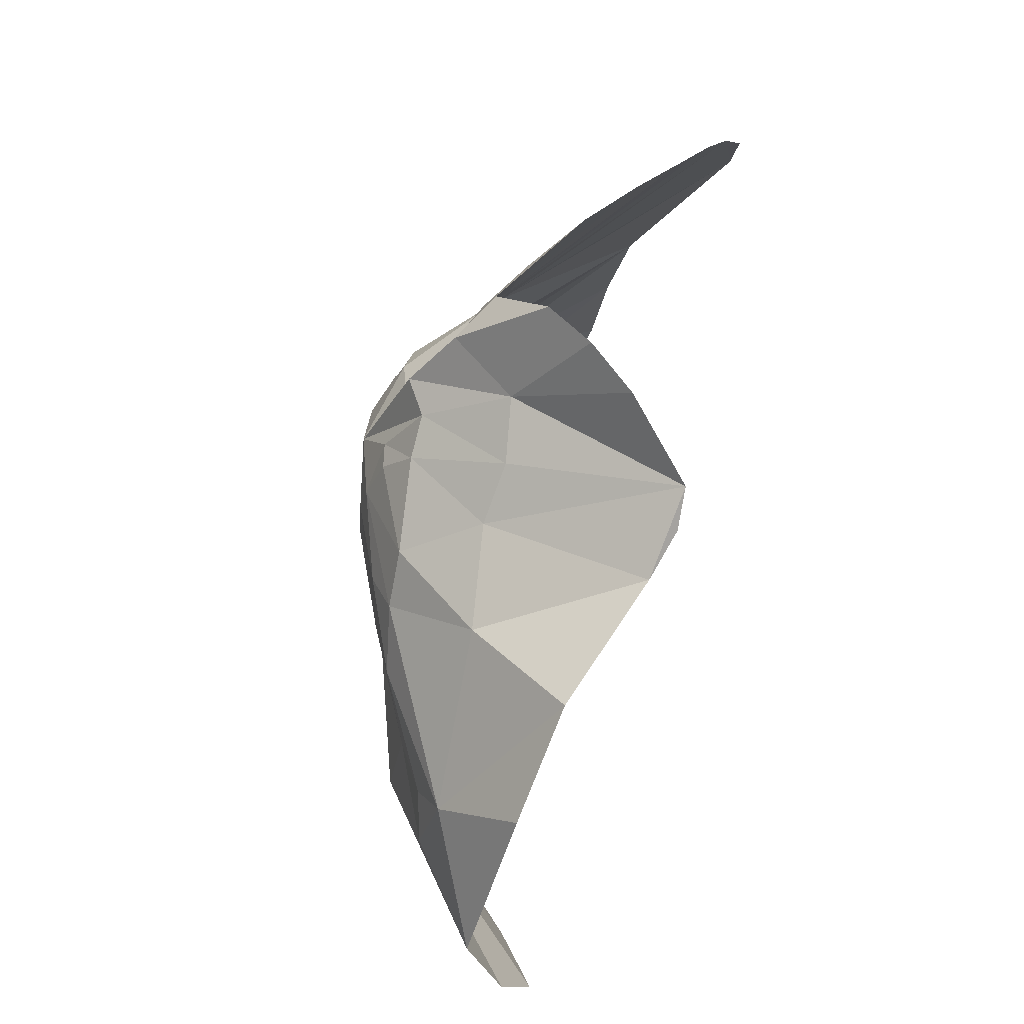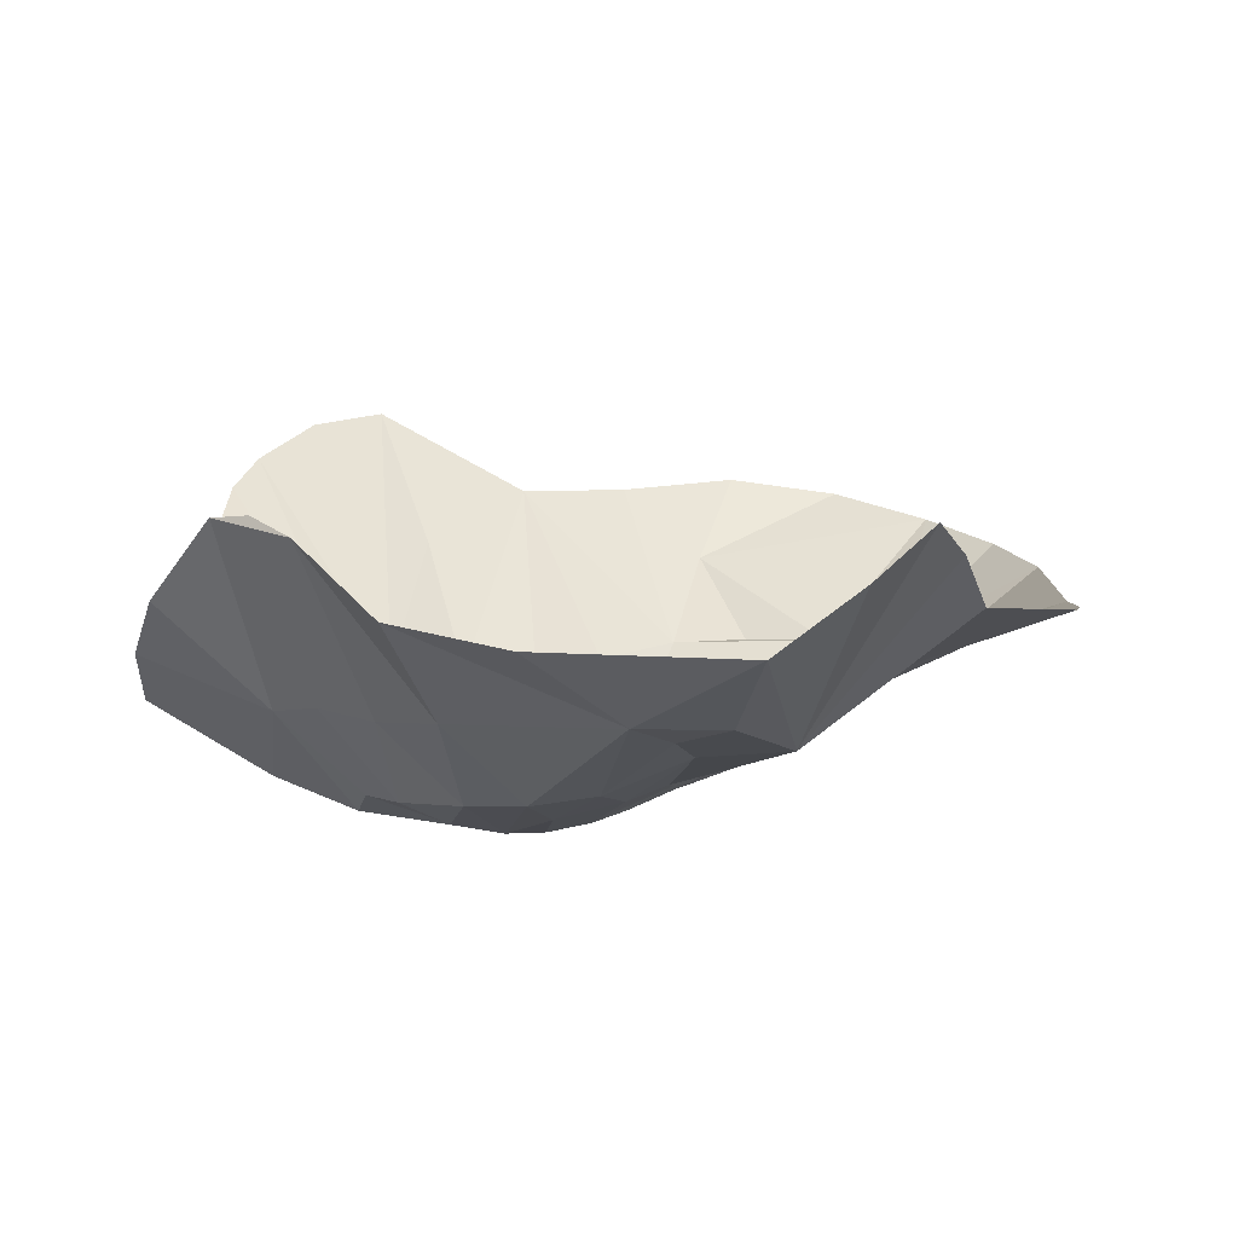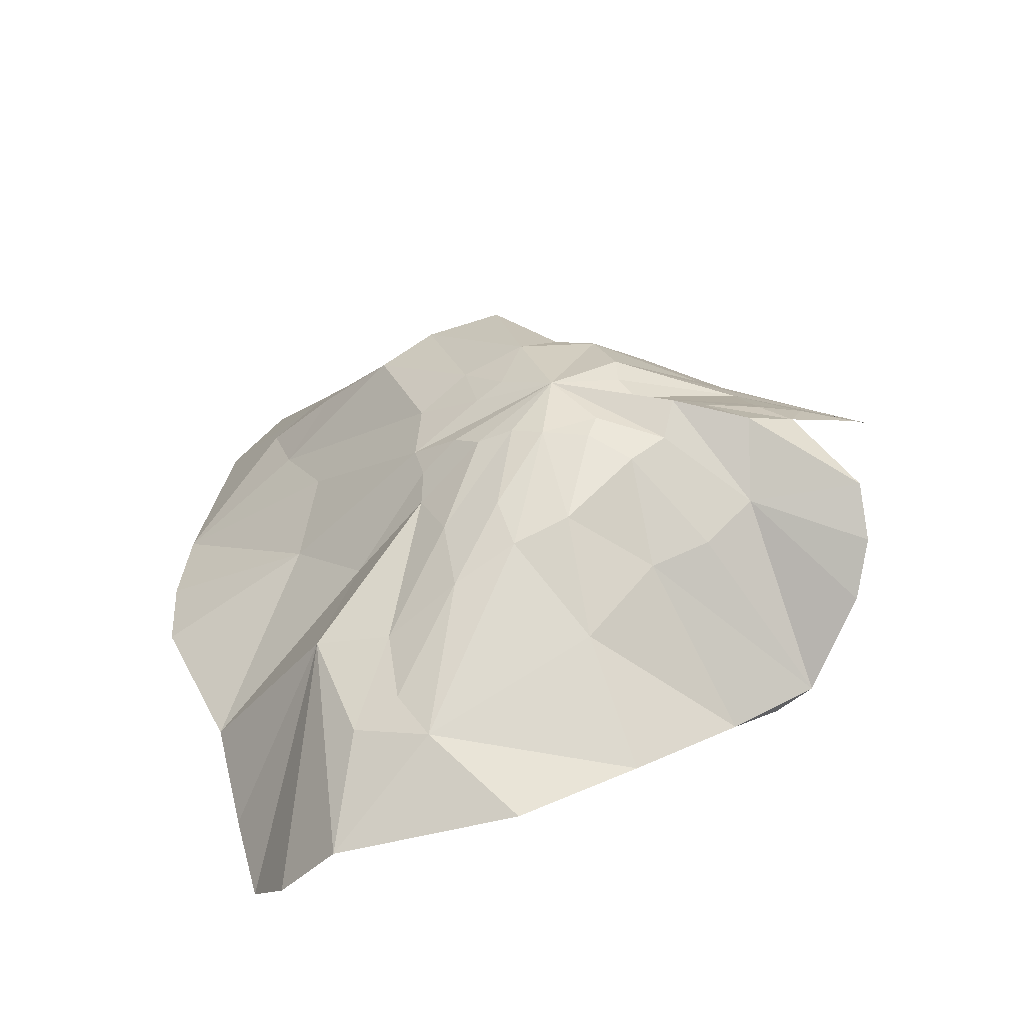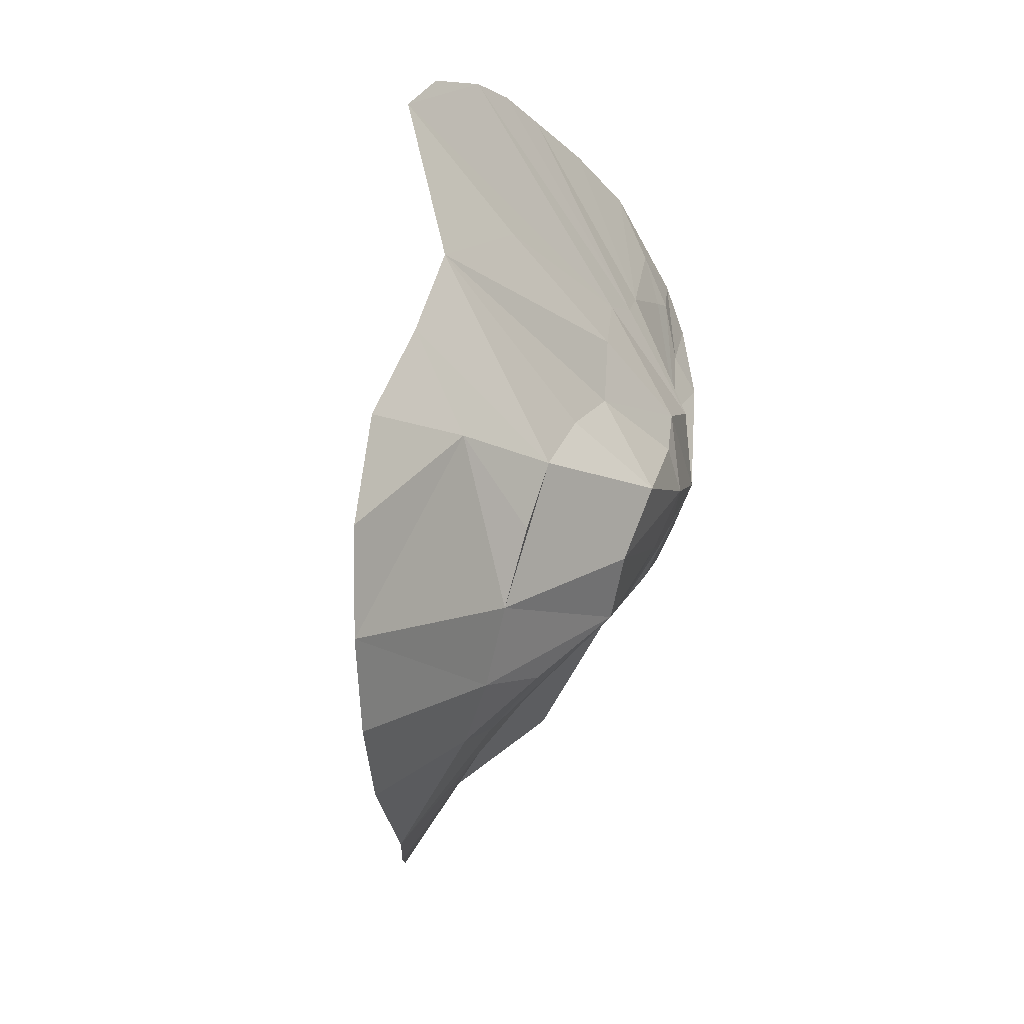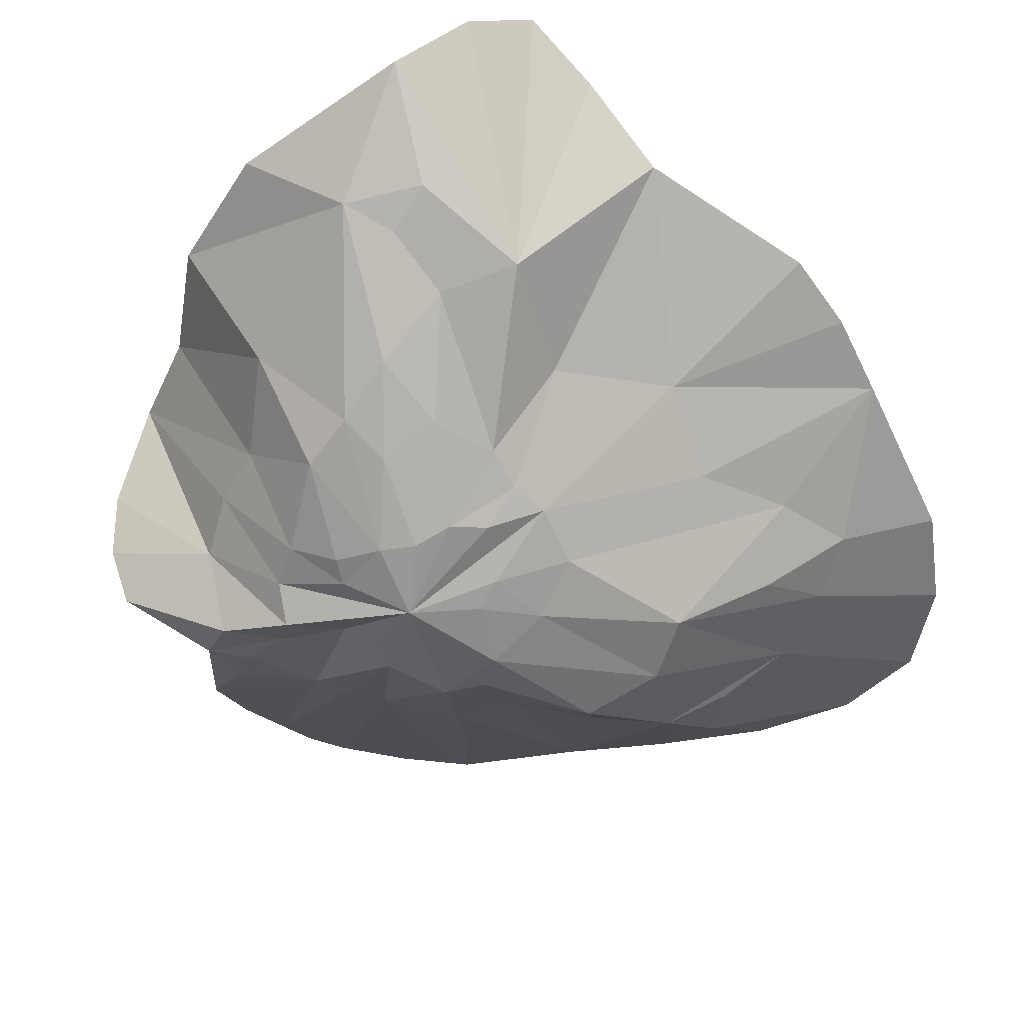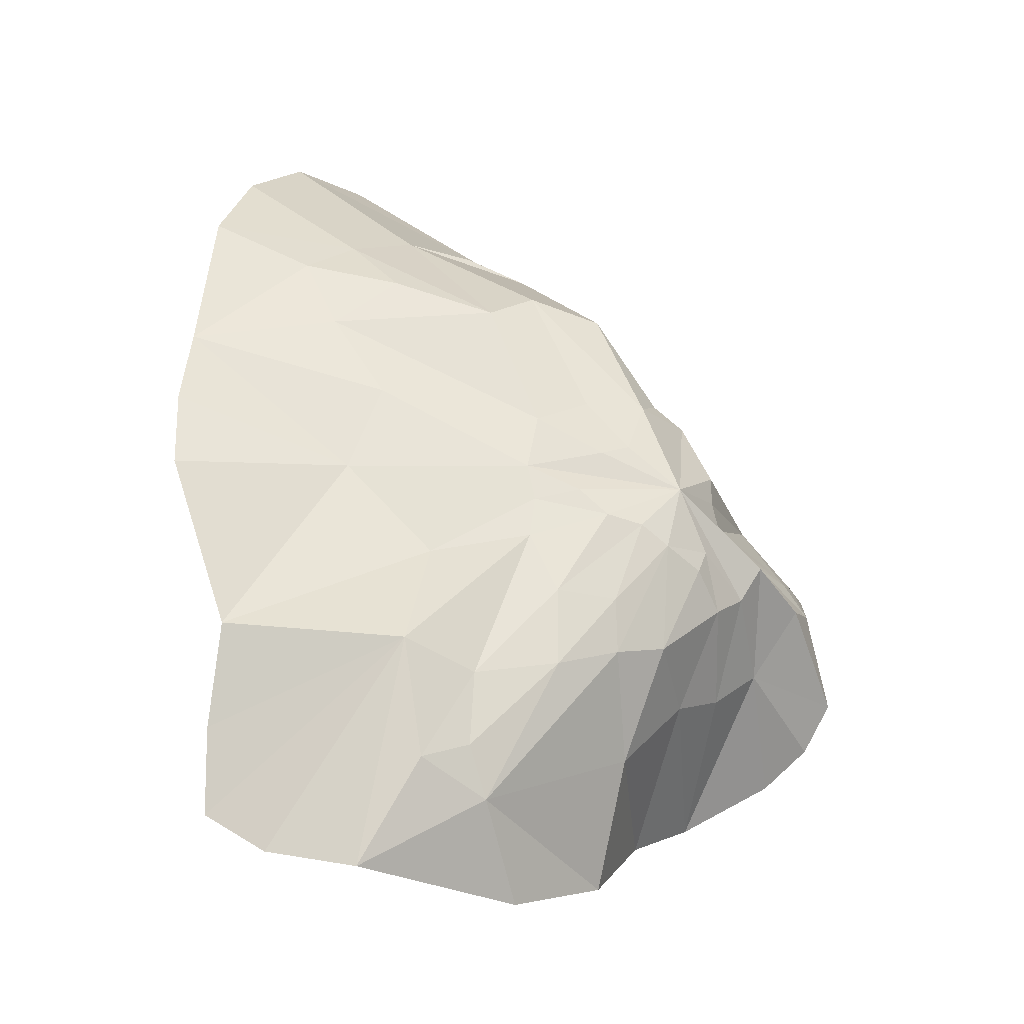
<metadata>
{"format":"obj","ext":"obj","renderer":"f3d","projection":"perspective","resolution":1024,"background":"white","views":[{"elev":-50.6,"azim":75.5,"up":"+Z"},{"elev":3.3,"azim":-171.6,"up":"+Y"},{"elev":-52.5,"azim":15.2,"up":"+Z"},{"elev":76.8,"azim":-75.0,"up":"+Z"},{"elev":-61.3,"azim":-146.8,"up":"+Y"},{"elev":-34.6,"azim":-32.4,"up":"+Z"}]}
</metadata>
<code>
g default
v -187.4 46.99 -110.8
v 158.6 95.87 -236.7
v -363.5 114.6 0.7277
v -346.4 96.39 133.1
v 5.916 279.5 -595.5
v -844.6 361.5 569.7
v 260.5 603.4 -619.6
v -869.7 639.1 -817.4
v -320.3 689.9 1140
v 450.9 840.4 891
v 686.8 602.2 396.2
v -284.2 114.7 -314.9
v -347.4 131.3 -179
v -437.6 220.6 -527.2
v -611.9 230.3 -487.5
v -536.1 257.2 -219.3
v -657.9 244.9 514.7
v -566.9 345 755.9
v -232.9 335.2 771.3
v -391.1 342.9 783.8
v 20.78 261.7 476.1
v -91.66 307.2 636.1
v 386.9 263.5 162.3
v 334.6 268.5 227.8
v 435.3 209.3 31.1
v 327.4 130.9 -37.37
v 428.6 129.7 -129.9
v 642.1 284.5 -255.6
v 394.2 266.7 -257.1
v 633.9 378.3 -342.2
v 581.4 480.5 -415.6
v 353.9 641 -554.2
v 55.67 470.5 -830.1
v -529 289.3 -733
v -765.4 544 -917.1
v -907.1 580.3 -637.6
v -723.4 327.5 -8.748
v -1098 458.6 -59.7
v -1107 455 119.8
v -1026 508.3 723.4
v -926.7 550.4 941
v -770.5 600.5 1109
v -268.9 514.9 957.4
v -558.2 657.2 1172
v 171.4 292.5 446.5
v 295.2 556.5 669.3
v 574.4 814.2 764.1
v 654.6 368.8 100.9
v 684 491 247.7
v 521.9 199.6 -75.75
v -102.6 29.35 -119.4
v -1.708 9.012 6.047
v -30.44 29.72 -153
v 269.1 60.88 -95.6
v 92.69 44.79 -121.3
v 71.64 48.29 -177.2
v -250.8 66.61 -53.21
v -193.8 51.82 65.42
v -228 62.13 202
v -129.7 35.26 96.42
v -81.84 35.91 229.9
v 84.05 101.8 274
v 141.6 70.24 126.2
v 178.4 96.77 1.893
v 143.5 74.88 56.86
v -121.2 116.1 -426.5
v -149.3 78.59 -313.7
v -264.3 144.8 -486.8
v -341.7 117.9 -83.33
v -463.2 120.7 421.2
v -342.3 123.3 517.6
v 284.8 282.8 -352.9
v 159.3 264.4 -418.1
v 4.116 109.2 -381.5
v 235.8 101.4 -175.5
v -163.1 102.6 507.1
v -359.5 294.5 -789.4
v -423.1 260.9 -686.3
v -670.7 271.9 197.9
v -727.3 344.6 665.6
v -6.332 88.72 297.9
v 439.7 635.4 -509.4
v -196.9 432 -945.1
v -604.6 423.3 -959.3
v -937.7 480.8 -428
v -1084 456.3 307.3
v -780.6 320.3 392.4
v 126.2 665.6 908.8
v -86.91 668 1020
v 299.8 309.7 321.6
v 658.3 739.4 605.6
v 687 676.9 499.2
v 541.1 270.3 49.09
v 450.1 188.7 -13.75
g pCylinder1
f 1 52 51
f 53 51 52
f 54 75 52
f 55 75 2
f 52 75 55
f 52 55 53
f 2 56 55
f 55 56 53
f 57 52 1
f 57 3 52
f 52 3 58
f 58 3 4
f 52 58 60
f 4 59 58
f 60 58 59
f 59 61 60
f 60 61 52
f 52 61 62
f 81 62 61
f 62 63 52
f 65 64 52
f 63 65 52
f 54 52 64
f 74 56 2
f 74 53 56
f 66 53 74
f 68 67 66
f 66 67 53
f 1 51 12
f 67 51 53
f 67 12 51
f 12 67 68
f 13 1 12
f 3 57 69
f 13 69 1
f 1 69 57
f 70 59 4
f 71 59 70
f 71 61 59
f 71 76 61
f 61 76 81
f 75 54 29
f 54 27 29
f 75 72 2
f 75 29 72
f 2 72 73
f 73 74 2
f 5 74 73
f 5 66 74
f 66 77 68
f 5 77 66
f 14 12 68
f 68 78 14
f 68 77 78
f 14 13 12
f 15 13 14
f 15 16 13
f 16 69 13
f 3 69 16
f 37 3 16
f 3 79 4
f 79 3 37
f 79 87 4
f 70 4 87
f 70 87 17
f 6 17 87
f 71 70 18
f 70 80 18
f 70 17 80
f 6 80 17
f 71 19 76
f 71 18 19
f 18 20 19
f 81 76 21
f 21 76 22
f 22 76 19
f 21 62 81
f 45 62 21
f 45 90 62
f 62 90 63
f 23 63 24
f 90 24 63
f 63 23 65
f 65 23 64
f 25 64 23
f 50 26 94
f 94 26 64
f 94 64 25
f 64 26 54
f 54 26 27
f 50 27 26
f 27 28 29
f 31 29 30
f 28 30 29
f 29 82 72
f 29 31 82
f 73 82 7
f 72 82 73
f 7 82 32
f 5 73 7
f 7 33 5
f 5 33 77
f 77 33 83
f 14 78 34
f 34 78 77
f 84 34 77
f 83 84 77
f 84 15 34
f 14 34 15
f 35 15 84
f 8 15 35
f 15 85 16
f 85 15 36
f 8 36 15
f 85 37 16
f 85 38 37
f 37 86 79
f 86 37 39
f 39 37 38
f 79 86 87
f 6 87 86
f 6 86 40
f 6 40 80
f 18 80 42
f 40 41 80
f 41 42 80
f 20 43 19
f 18 43 20
f 9 43 44
f 44 43 42
f 18 42 43
f 21 22 88
f 19 88 22
f 88 19 89
f 19 43 89
f 9 89 43
f 88 45 21
f 46 45 88
f 10 46 88
f 46 90 45
f 46 10 90
f 90 10 91
f 47 91 10
f 11 23 24
f 24 92 11
f 90 91 24
f 24 91 92
f 48 93 23
f 23 93 25
f 48 23 49
f 11 49 23
f 93 94 25
f 48 50 93
f 93 50 94
f 27 50 28

</code>
